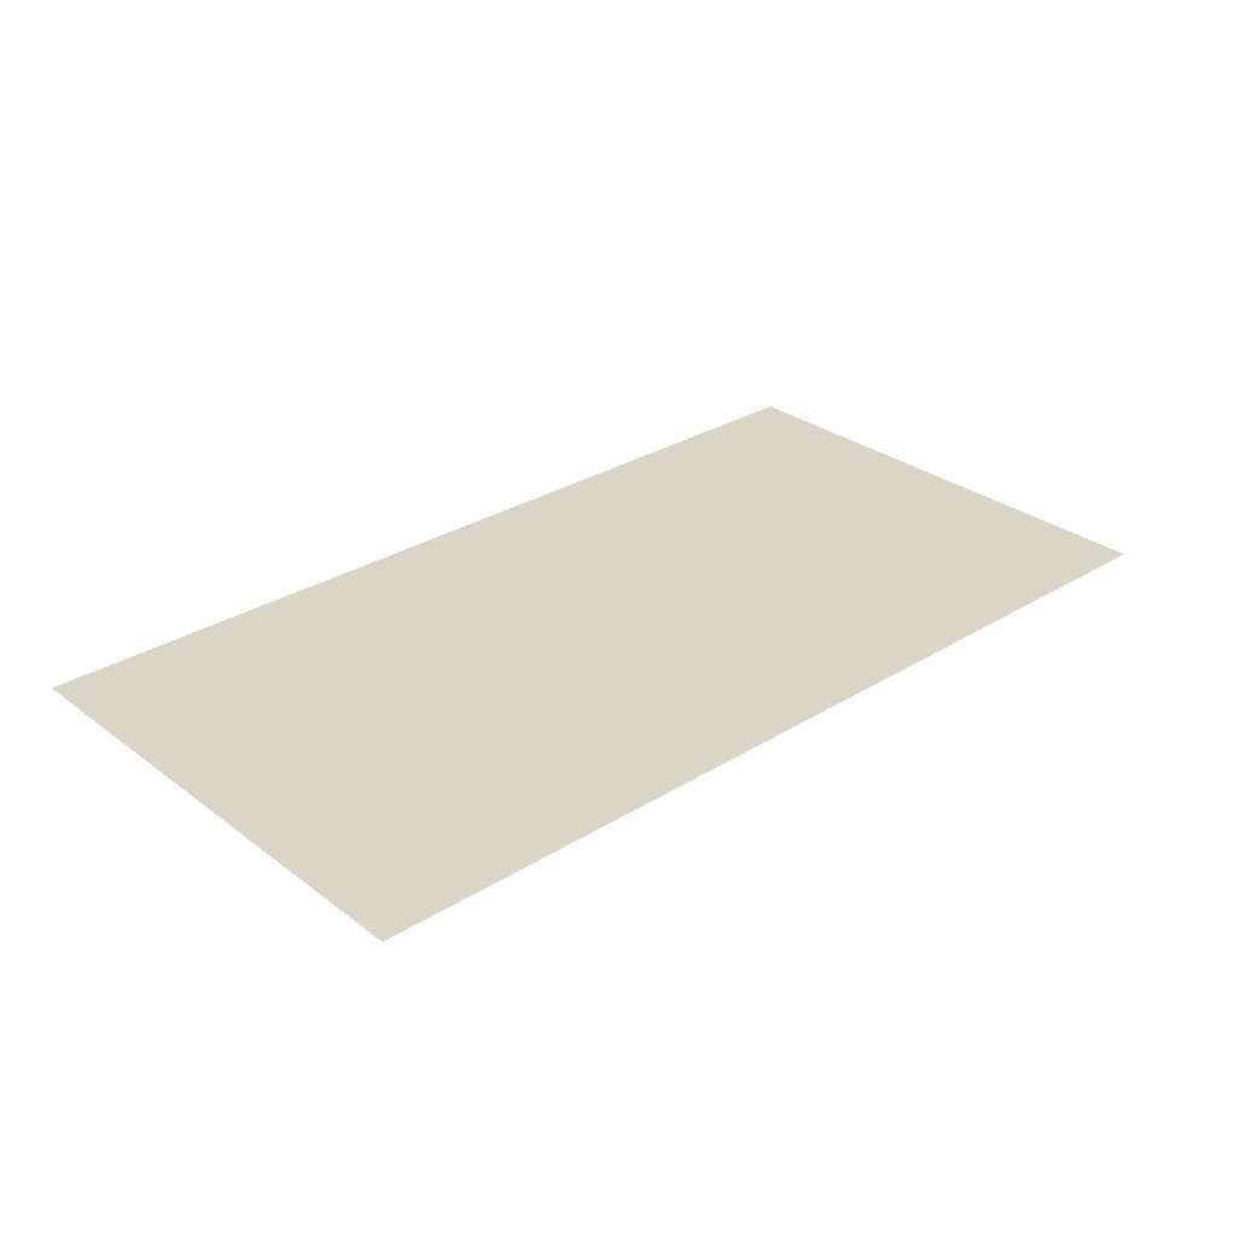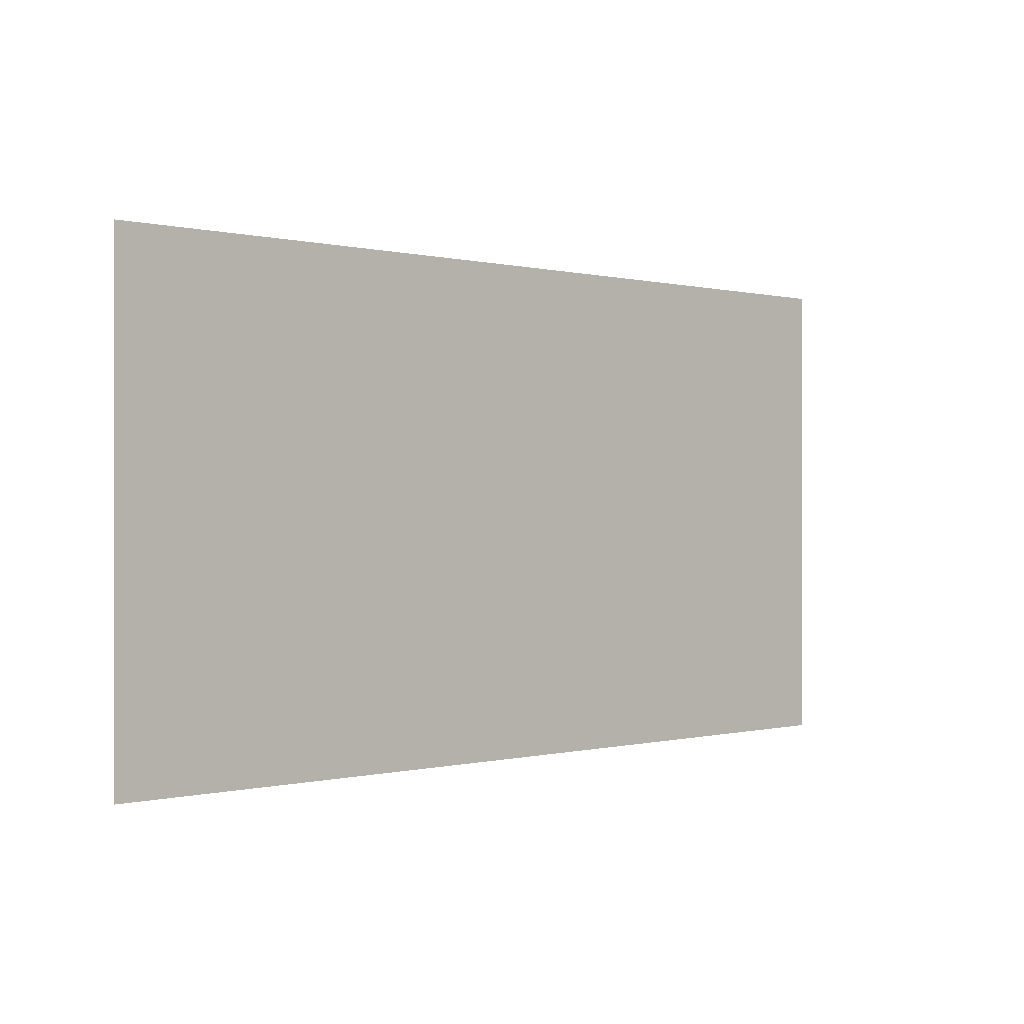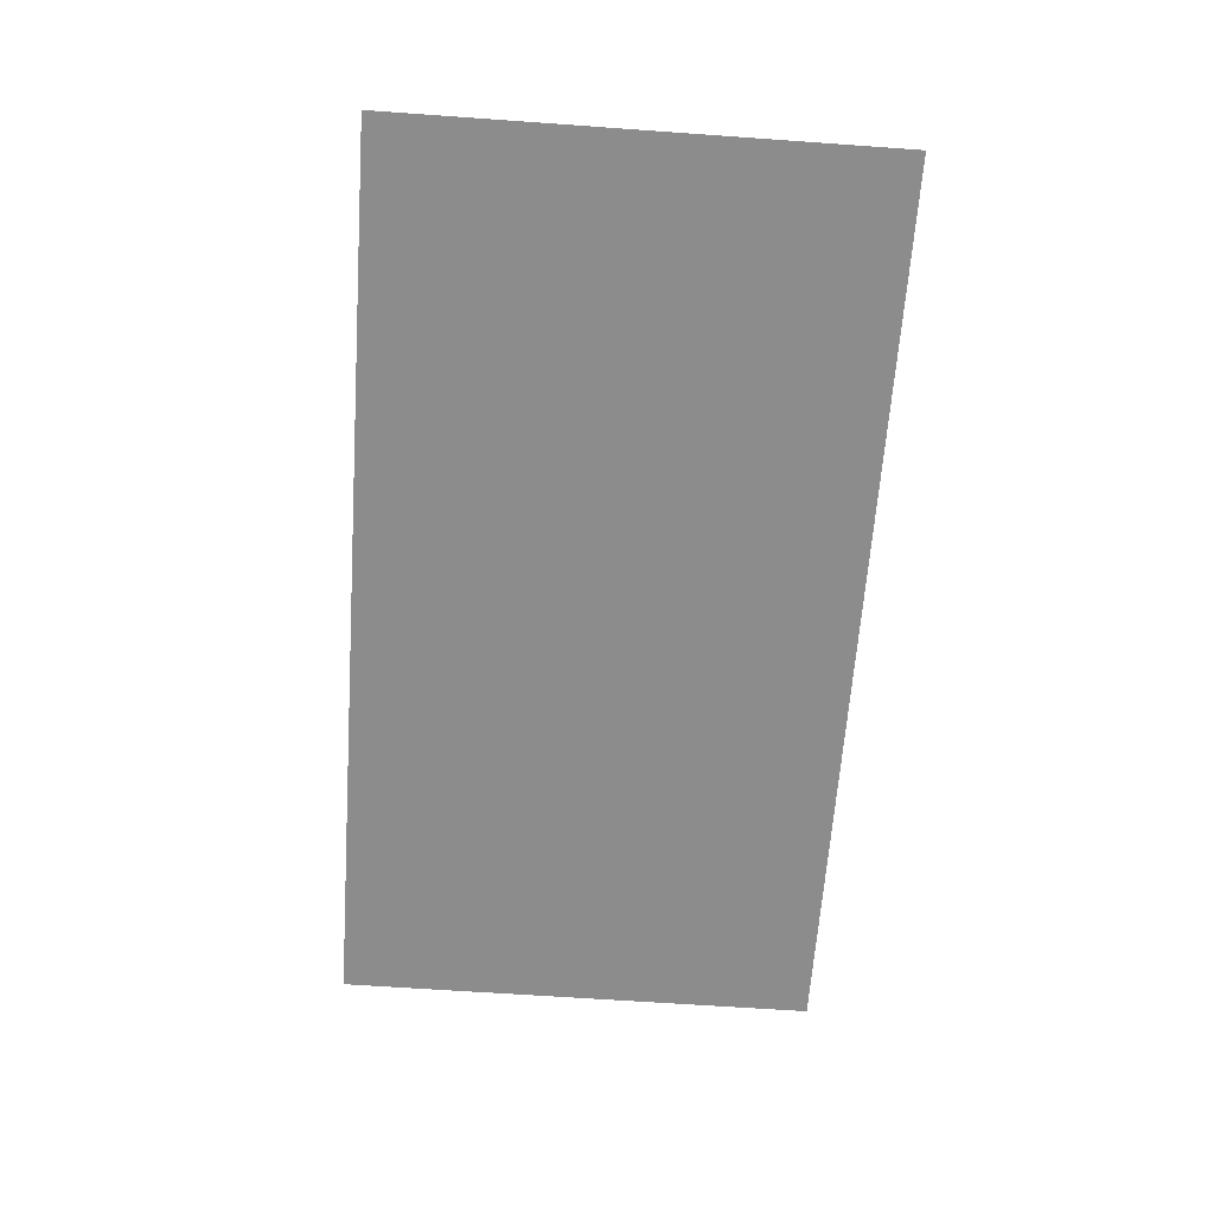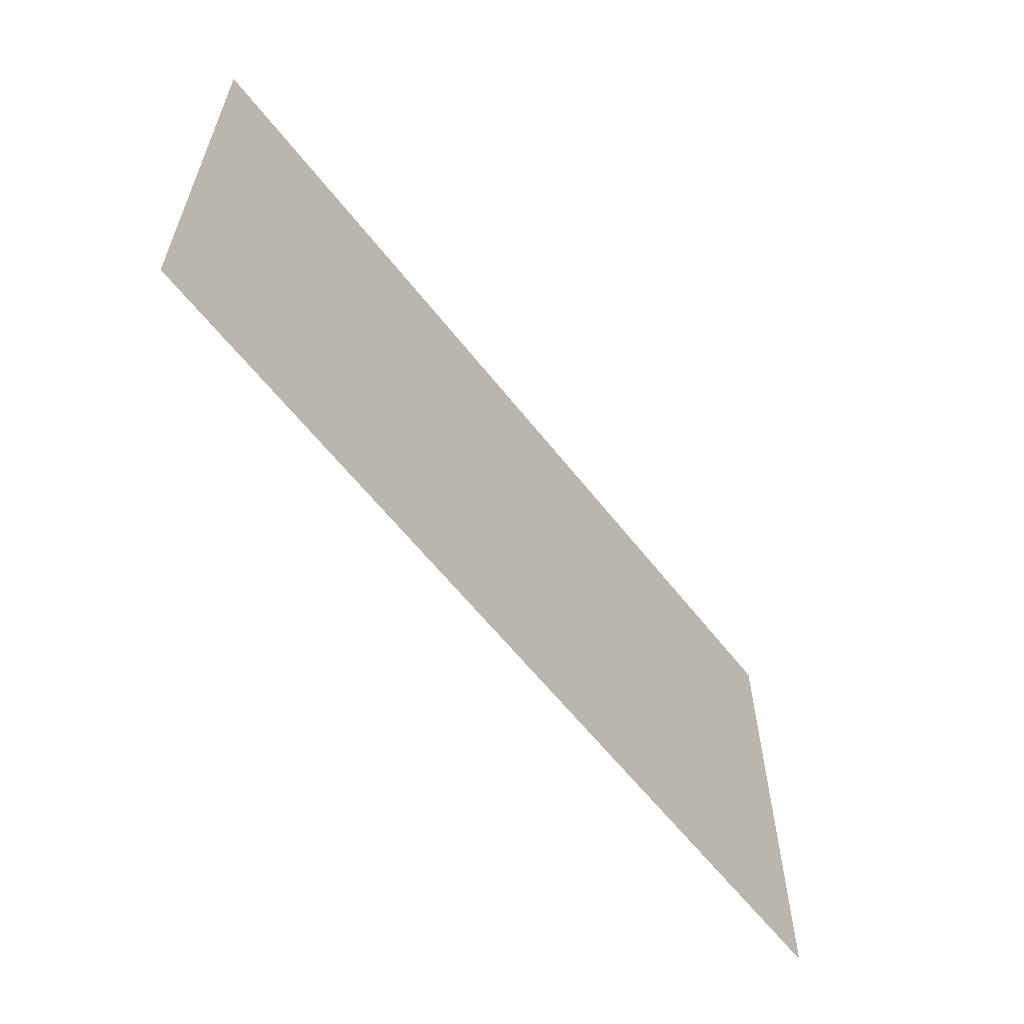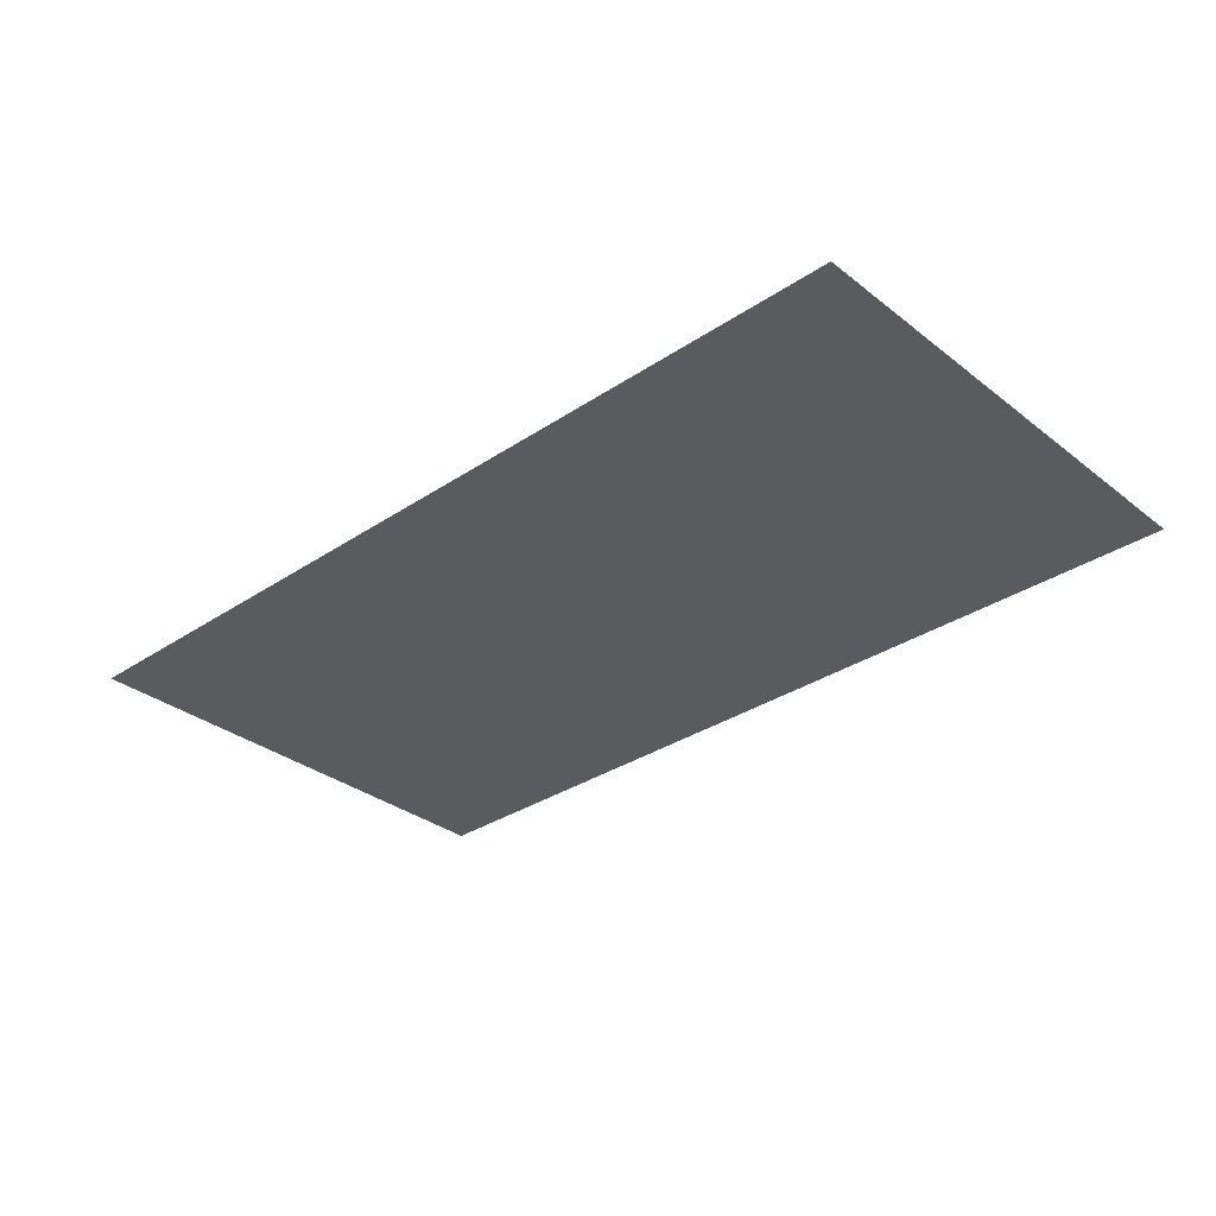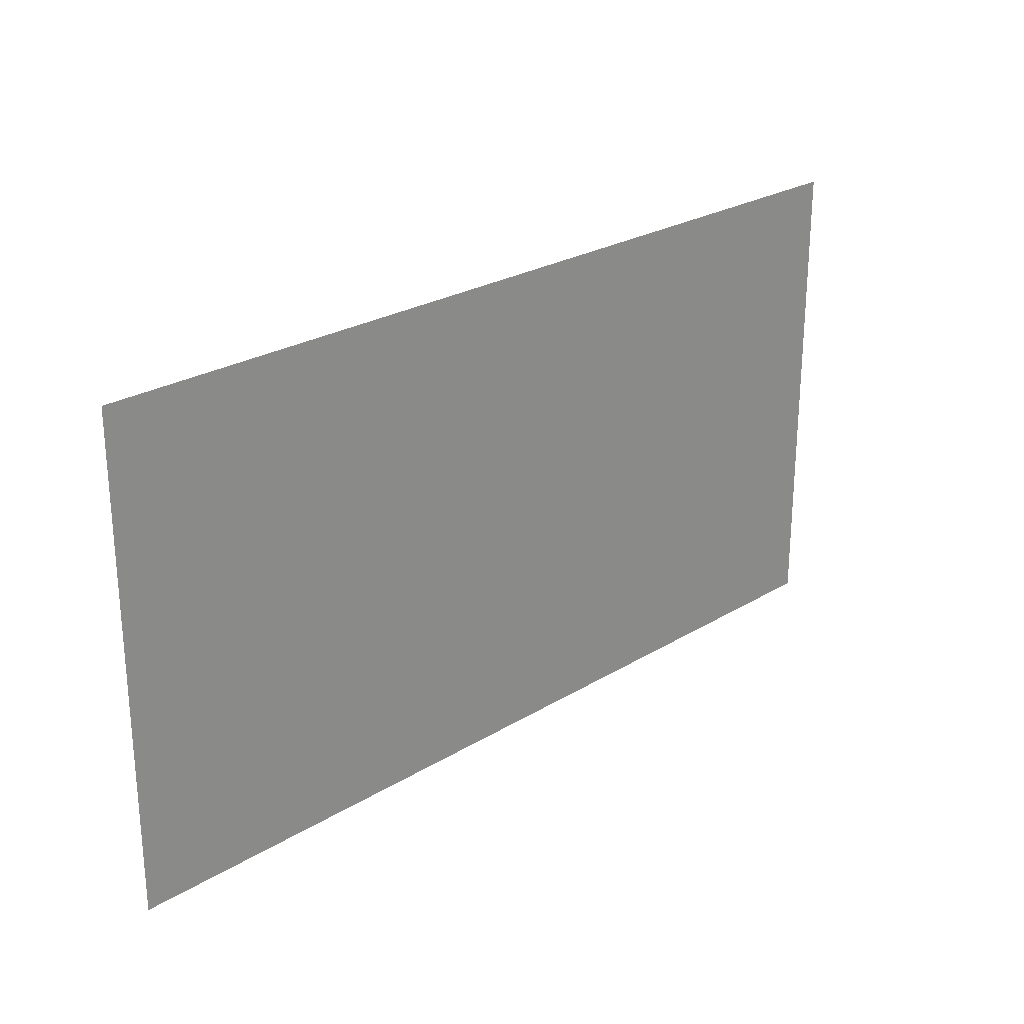
<metadata>
{"format":"obj","ext":"obj","renderer":"f3d","projection":"perspective","resolution":1024,"background":"white","views":[{"elev":29.5,"azim":-42.3,"up":"+Z"},{"elev":-0.0,"azim":-43.5,"up":"+Y"},{"elev":-64.2,"azim":-94.1,"up":"+Z"},{"elev":-60.2,"azim":127.7,"up":"+Y"},{"elev":-32.4,"azim":42.9,"up":"+Z"},{"elev":25.2,"azim":135.5,"up":"+Y"}]}
</metadata>
<code>
v -36.51 5.568 0.05
v -36.51 -23.3 0.05
v 17.6 5.568 0.05
v 17.6 -23.3 0.05
g Terrain_1689_2
f 1 3 2
f 2 3 4

</code>
